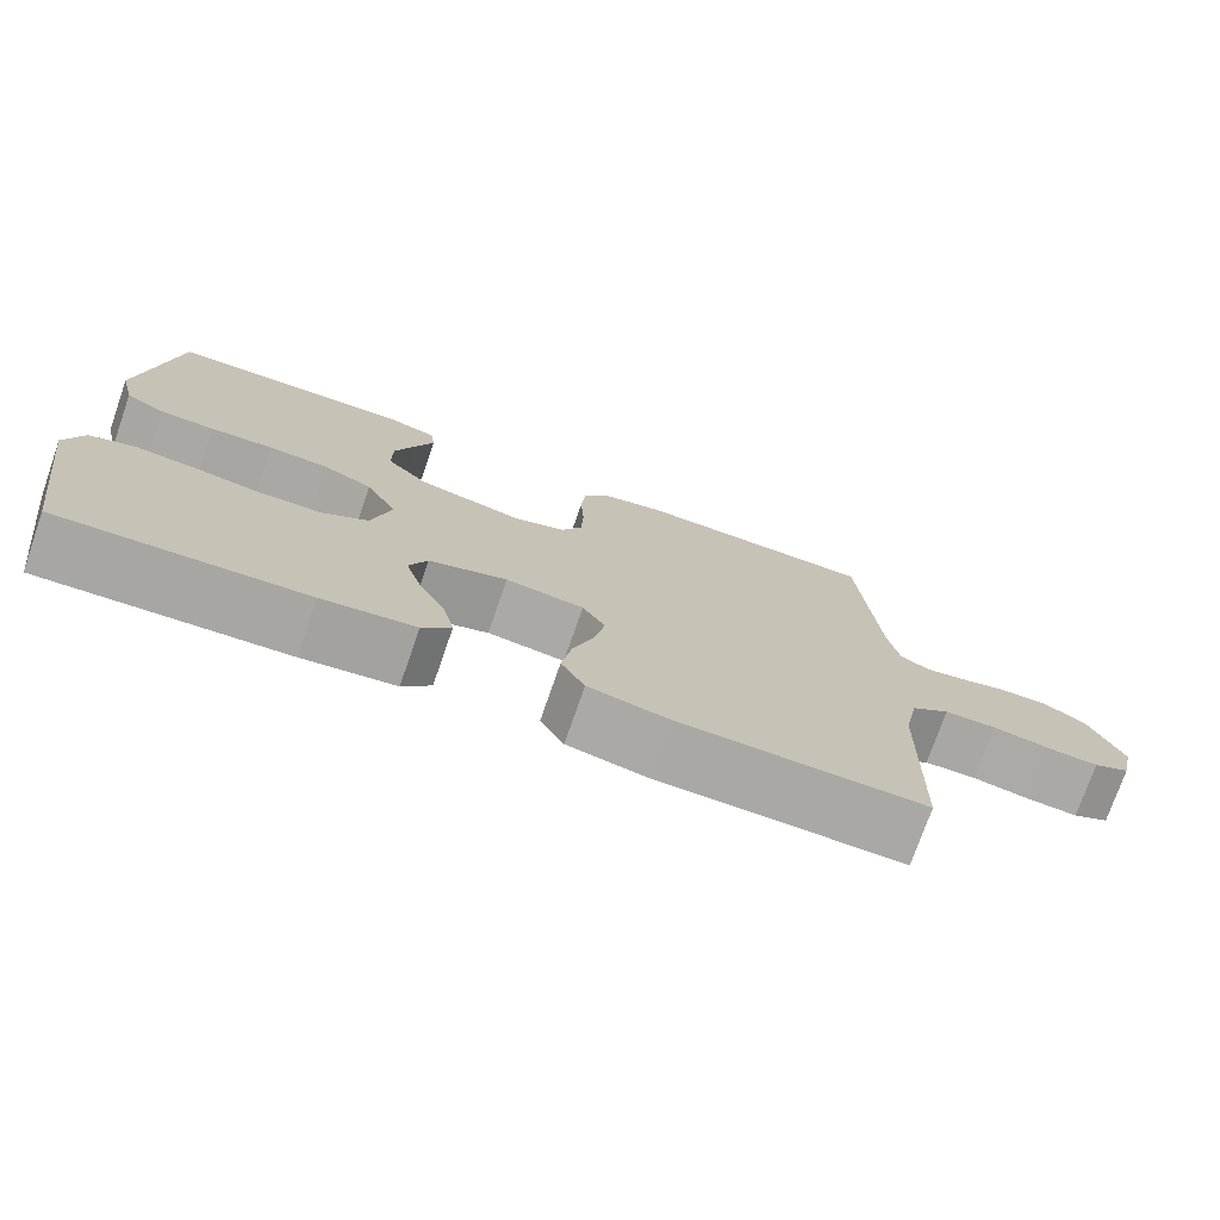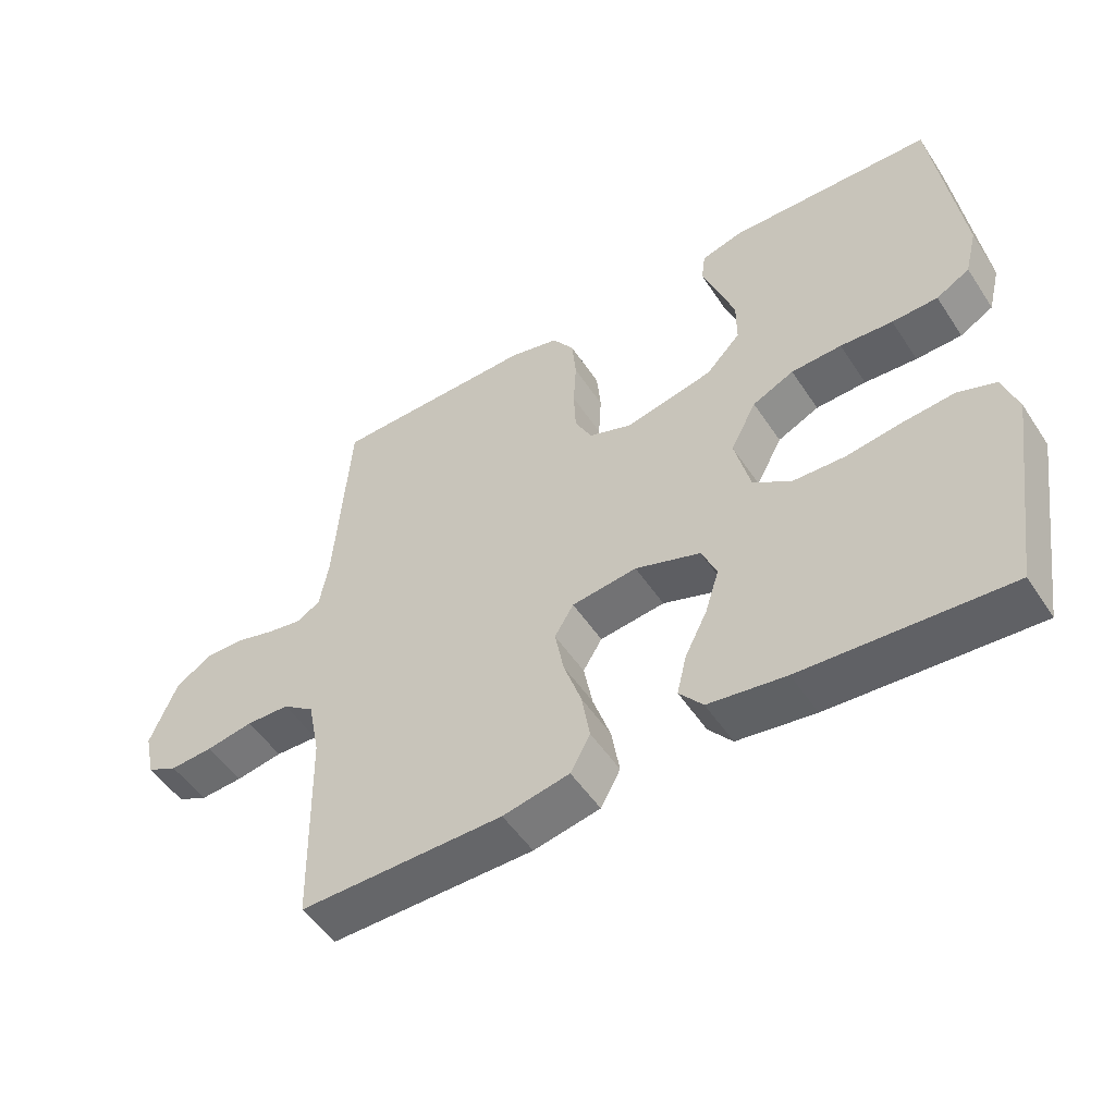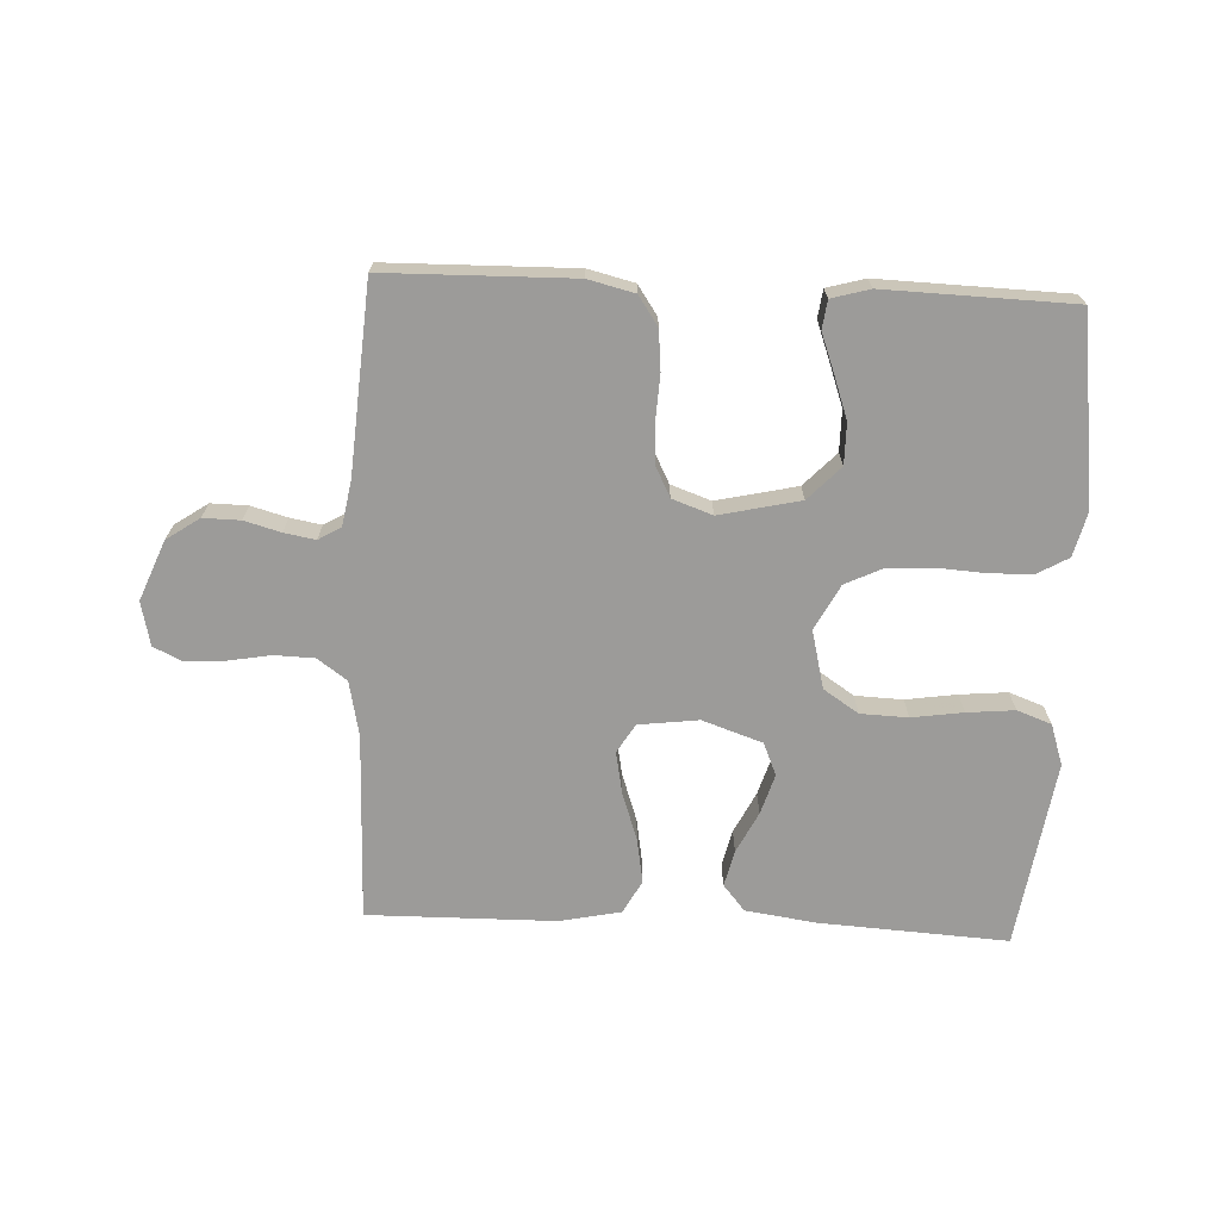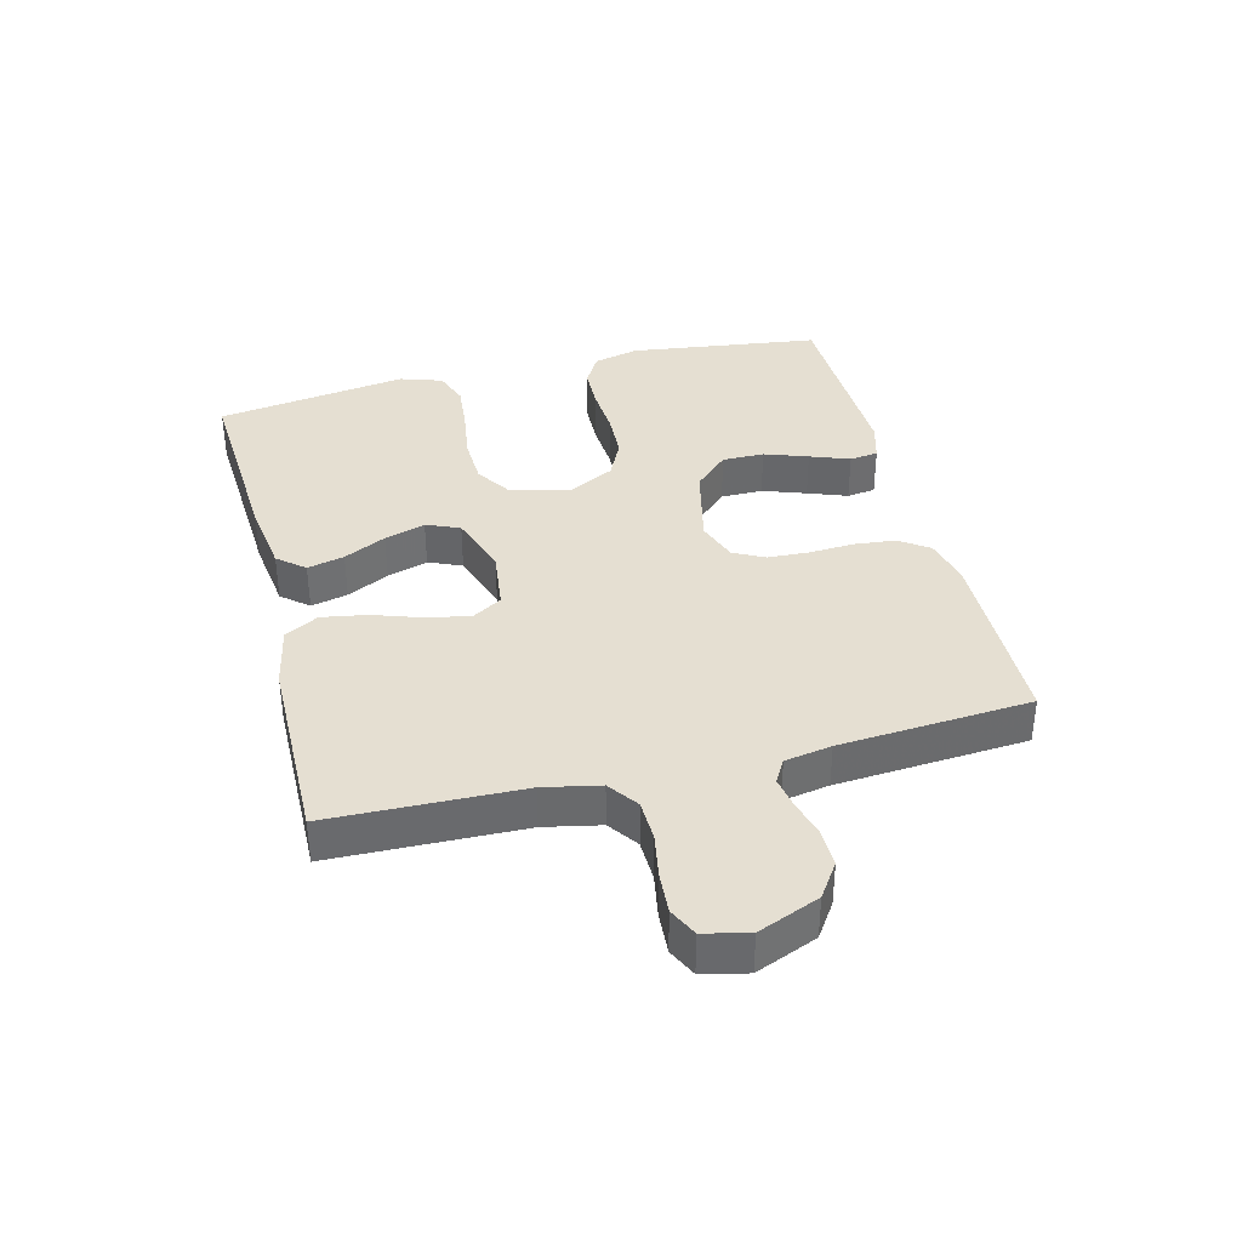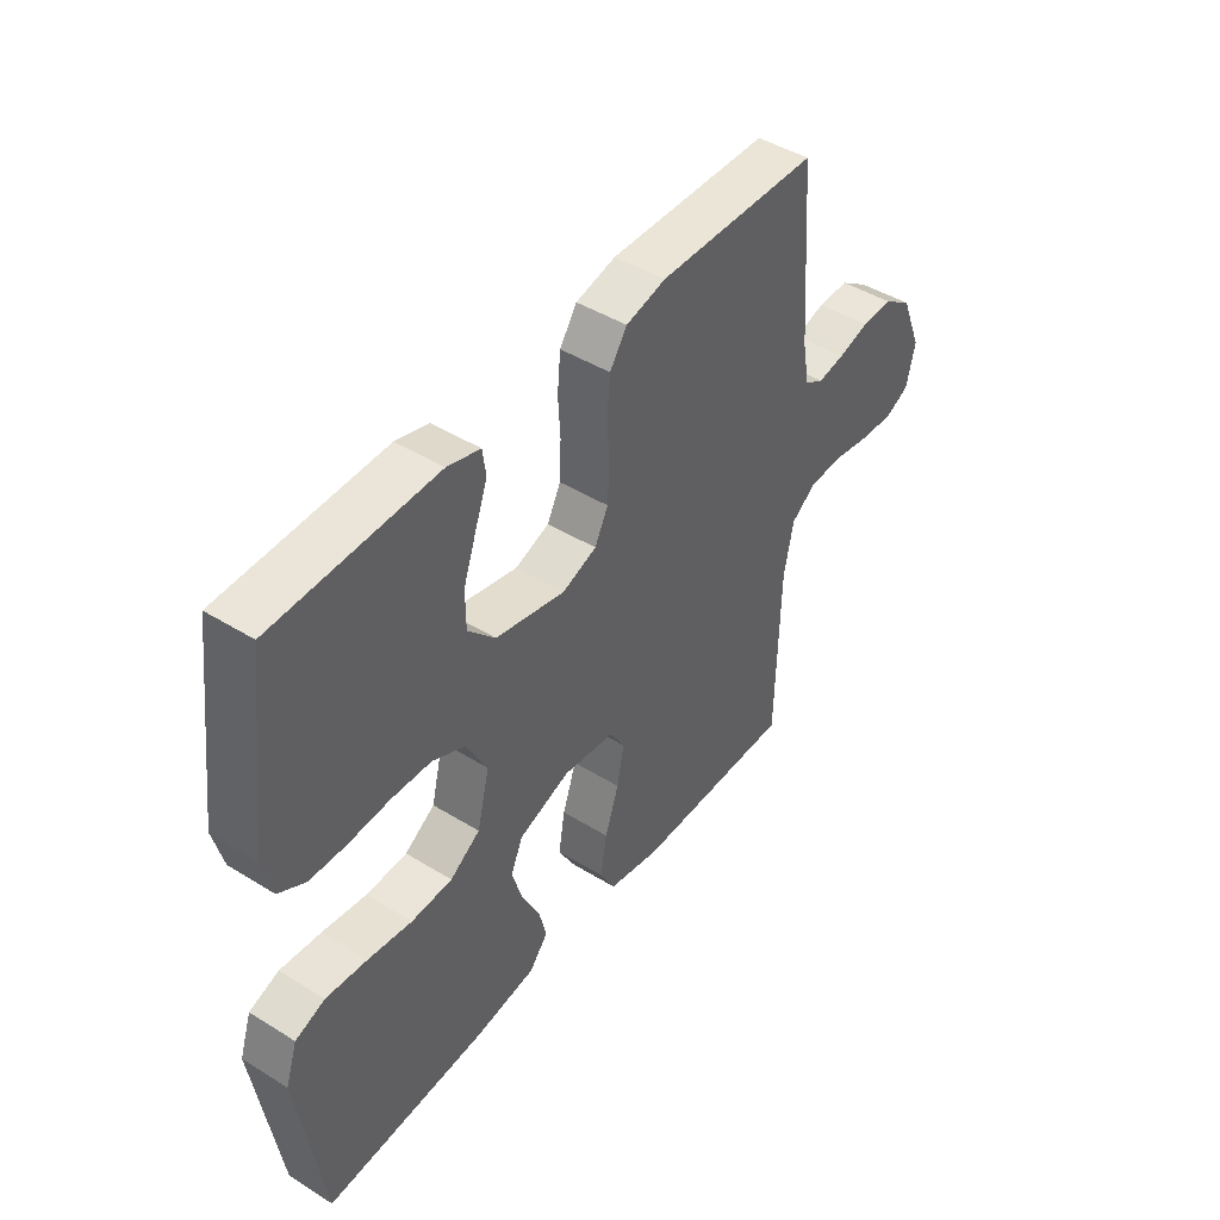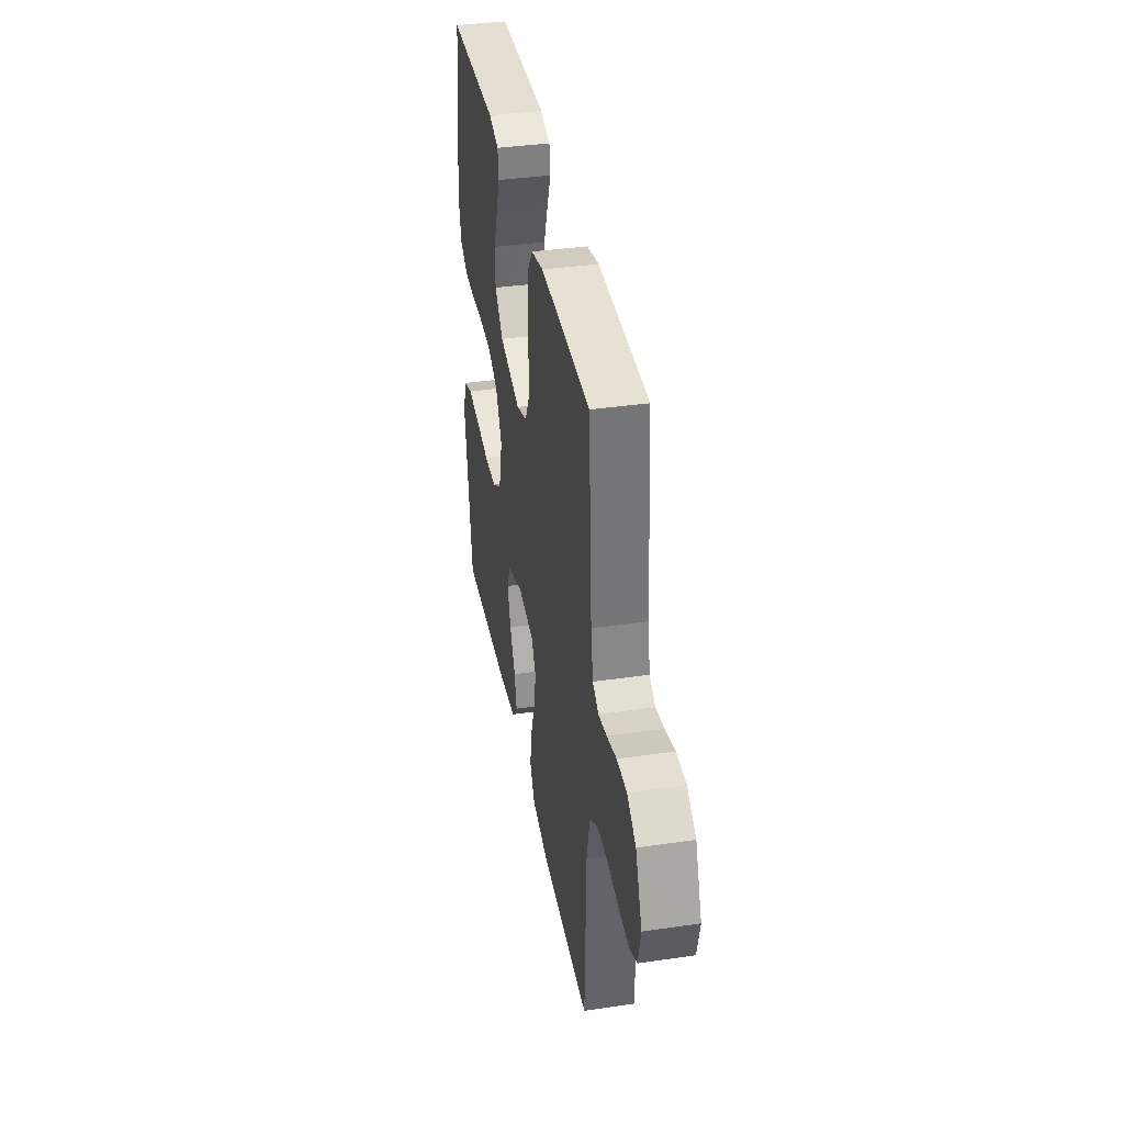
<metadata>
{"format":"obj","ext":"obj","renderer":"f3d","projection":"perspective","resolution":1024,"background":"white","views":[{"elev":-74.8,"azim":160.8,"up":"+Z"},{"elev":-51.4,"azim":32.5,"up":"+Z"},{"elev":-69.7,"azim":-2.6,"up":"+Y"},{"elev":37.3,"azim":-104.1,"up":"+Y"},{"elev":44.7,"azim":125.7,"up":"+Z"},{"elev":37.9,"azim":-100.5,"up":"+Z"}]}
</metadata>
<code>
v 0.5 0.07 0.5
v 0.539 0.07 0.2
v 0.521 0.07 0.129
v 0.472 0.07 0.101
v 0.405 0.07 0.099
v 0.328 0.07 0.104
v 0.254 0.07 0.101
v 0.193 0.07 0.072
v 0.155 0.07 0
v 0.178 0.07 -0.093
v 0.234 0.07 -0.13
v 0.31 0.07 -0.133
v 0.392 0.07 -0.121
v 0.468 0.07 -0.114
v 0.523 0.07 -0.134
v 0.545 0.07 -0.2
v 0.5 0.07 -0.5
v 0.2 0.07 -0.482
v 0.086 0.07 -0.466
v 0.051 0.07 -0.424
v 0.065 0.07 -0.366
v 0.098 0.07 -0.3
v 0.118 0.07 -0.236
v 0.096 0.07 -0.184
v 0 0.07 -0.151
v -0.096 0.07 -0.163
v -0.124 0.07 -0.209
v -0.111 0.07 -0.277
v -0.085 0.07 -0.353
v -0.073 0.07 -0.424
v -0.102 0.07 -0.477
v -0.2 0.07 -0.497
v -0.5 0.07 -0.5
v -0.507 0.07 -0.2
v -0.525 0.07 -0.112
v -0.572 0.07 -0.078
v -0.636 0.07 -0.076
v -0.705 0.07 -0.088
v -0.769 0.07 -0.092
v -0.814 0.07 -0.07
v -0.83 0.07 0
v -0.791 0.07 0.096
v -0.738 0.07 0.132
v -0.679 0.07 0.131
v -0.621 0.07 0.115
v -0.571 0.07 0.106
v -0.535 0.07 0.127
v -0.522 0.07 0.2
v -0.5 0.07 0.5
v -0.2 0.07 0.505
v -0.126 0.07 0.487
v -0.094 0.07 0.44
v -0.088 0.07 0.376
v -0.092 0.07 0.306
v -0.089 0.07 0.241
v -0.064 0.07 0.192
v 0 0.07 0.169
v 0.129 0.07 0.198
v 0.18 0.07 0.251
v 0.18 0.07 0.317
v 0.156 0.07 0.385
v 0.133 0.07 0.447
v 0.139 0.07 0.492
v 0.2 0.07 0.509
v 0.5 0 0.5
v 0.539 0 0.2
v 0.521 0 0.129
v 0.472 0 0.101
v 0.405 0 0.099
v 0.328 0 0.104
v 0.254 0 0.101
v 0.193 0 0.072
v 0.155 0 0
v 0.178 0 -0.093
v 0.234 0 -0.13
v 0.31 0 -0.133
v 0.392 0 -0.121
v 0.468 0 -0.114
v 0.523 0 -0.134
v 0.545 0 -0.2
v 0.5 0 -0.5
v 0.2 0 -0.482
v 0.086 0 -0.466
v 0.051 0 -0.424
v 0.065 0 -0.366
v 0.098 0 -0.3
v 0.118 0 -0.236
v 0.096 0 -0.184
v 0 0 -0.151
v -0.096 0 -0.163
v -0.124 0 -0.209
v -0.111 0 -0.277
v -0.085 0 -0.353
v -0.073 0 -0.424
v -0.102 0 -0.477
v -0.2 0 -0.497
v -0.5 0 -0.5
v -0.507 0 -0.2
v -0.525 0 -0.112
v -0.572 0 -0.078
v -0.636 0 -0.076
v -0.705 0 -0.088
v -0.769 0 -0.092
v -0.814 0 -0.07
v -0.83 0 0
v -0.791 0 0.096
v -0.738 0 0.132
v -0.679 0 0.131
v -0.621 0 0.115
v -0.571 0 0.106
v -0.535 0 0.127
v -0.522 0 0.2
v -0.5 0 0.5
v -0.2 0 0.505
v -0.126 0 0.487
v -0.094 0 0.44
v -0.088 0 0.376
v -0.092 0 0.306
v -0.089 0 0.241
v -0.064 0 0.192
v 0 0 0.169
v 0.129 0 0.198
v 0.18 0 0.251
v 0.18 0 0.317
v 0.156 0 0.385
v 0.133 0 0.447
v 0.139 0 0.492
v 0.2 0 0.509
f 61 62 63 64
f 60 61 64 1
f 59 60 1 2
f 58 59 2 3
f 57 58 3 4
f 51 52 53 54
f 51 54 55
f 48 49 50 51
f 47 48 51 55
f 46 47 55 56
f 42 43 44 45
f 42 45 46
f 41 42 46
f 37 38 39 40
f 36 37 40 41
f 31 32 33 34
f 31 34 35
f 28 29 30 31
f 27 28 31 35
f 26 27 35 36
f 19 20 21 22
f 19 22 23
f 18 19 23
f 17 18 23
f 16 17 23 24
f 12 13 14 15
f 12 15 16 24
f 57 4 5 6
f 57 6 7
f 41 46 56 57
f 41 57 7 8
f 25 26 36 41
f 25 41 8 9
f 11 12 24 25
f 10 11 25
f 9 10 25
f 128 127 126 125
f 65 128 125 124
f 66 65 124 123
f 67 66 123 122
f 68 67 122 121
f 118 117 116 115
f 119 118 115
f 115 114 113 112
f 119 115 112 111
f 120 119 111 110
f 109 108 107 106
f 110 109 106
f 110 106 105
f 104 103 102 101
f 105 104 101 100
f 98 97 96 95
f 99 98 95
f 95 94 93 92
f 99 95 92 91
f 100 99 91 90
f 86 85 84 83
f 87 86 83
f 87 83 82
f 87 82 81
f 88 87 81 80
f 79 78 77 76
f 88 80 79 76
f 70 69 68 121
f 71 70 121
f 121 120 110 105
f 72 71 121 105
f 105 100 90 89
f 73 72 105 89
f 89 88 76 75
f 89 75 74
f 89 74 73
f 1 65 66 2
f 2 66 67 3
f 3 67 68 4
f 4 68 69 5
f 5 69 70 6
f 6 70 71 7
f 7 71 72 8
f 8 72 73 9
f 9 73 74 10
f 10 74 75 11
f 11 75 76 12
f 12 76 77 13
f 13 77 78 14
f 14 78 79 15
f 15 79 80 16
f 16 80 81 17
f 17 81 82 18
f 18 82 83 19
f 19 83 84 20
f 20 84 85 21
f 21 85 86 22
f 22 86 87 23
f 23 87 88 24
f 24 88 89 25
f 25 89 90 26
f 26 90 91 27
f 27 91 92 28
f 28 92 93 29
f 29 93 94 30
f 30 94 95 31
f 31 95 96 32
f 32 96 97 33
f 33 97 98 34
f 34 98 99 35
f 35 99 100 36
f 36 100 101 37
f 37 101 102 38
f 38 102 103 39
f 39 103 104 40
f 40 104 105 41
f 41 105 106 42
f 42 106 107 43
f 43 107 108 44
f 44 108 109 45
f 45 109 110 46
f 46 110 111 47
f 47 111 112 48
f 48 112 113 49
f 49 113 114 50
f 50 114 115 51
f 51 115 116 52
f 52 116 117 53
f 53 117 118 54
f 54 118 119 55
f 55 119 120 56
f 56 120 121 57
f 57 121 122 58
f 58 122 123 59
f 59 123 124 60
f 60 124 125 61
f 61 125 126 62
f 62 126 127 63
f 63 127 128 64
f 64 128 65 1

</code>
